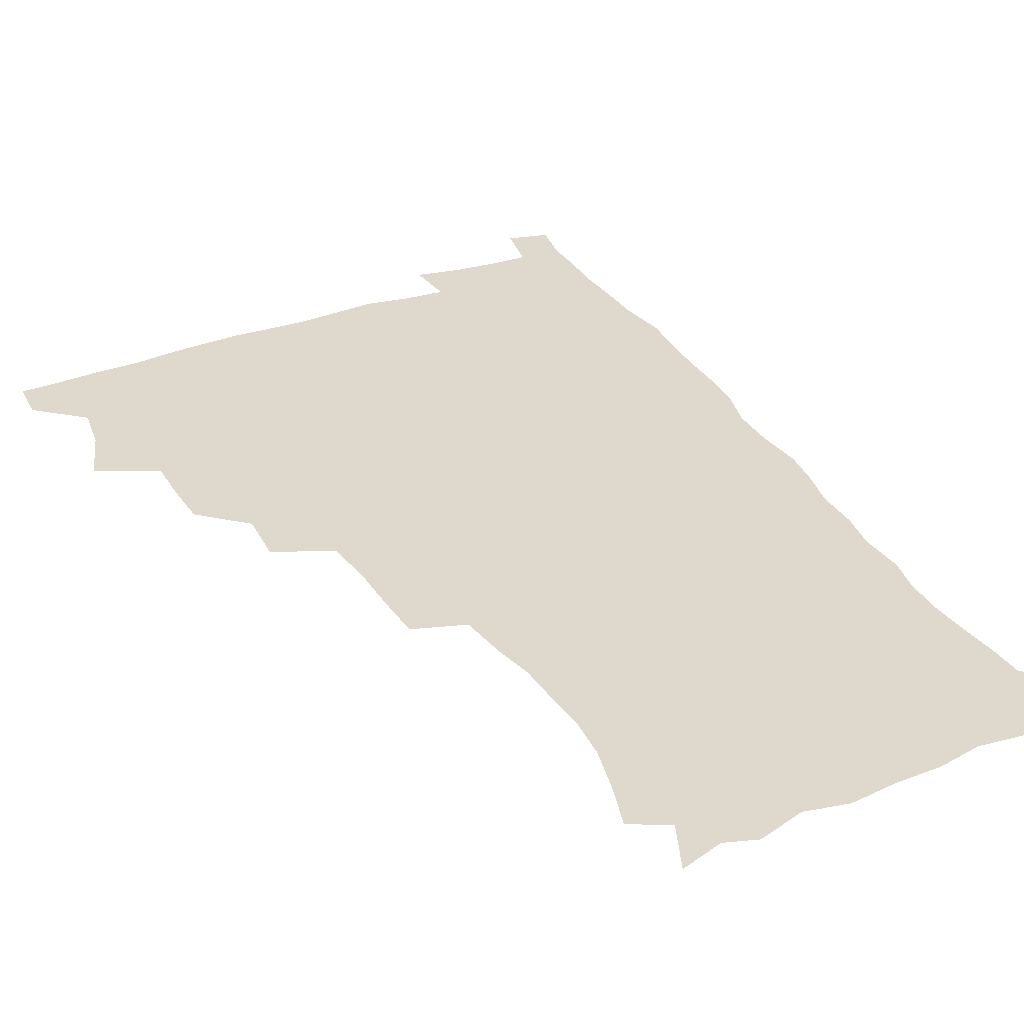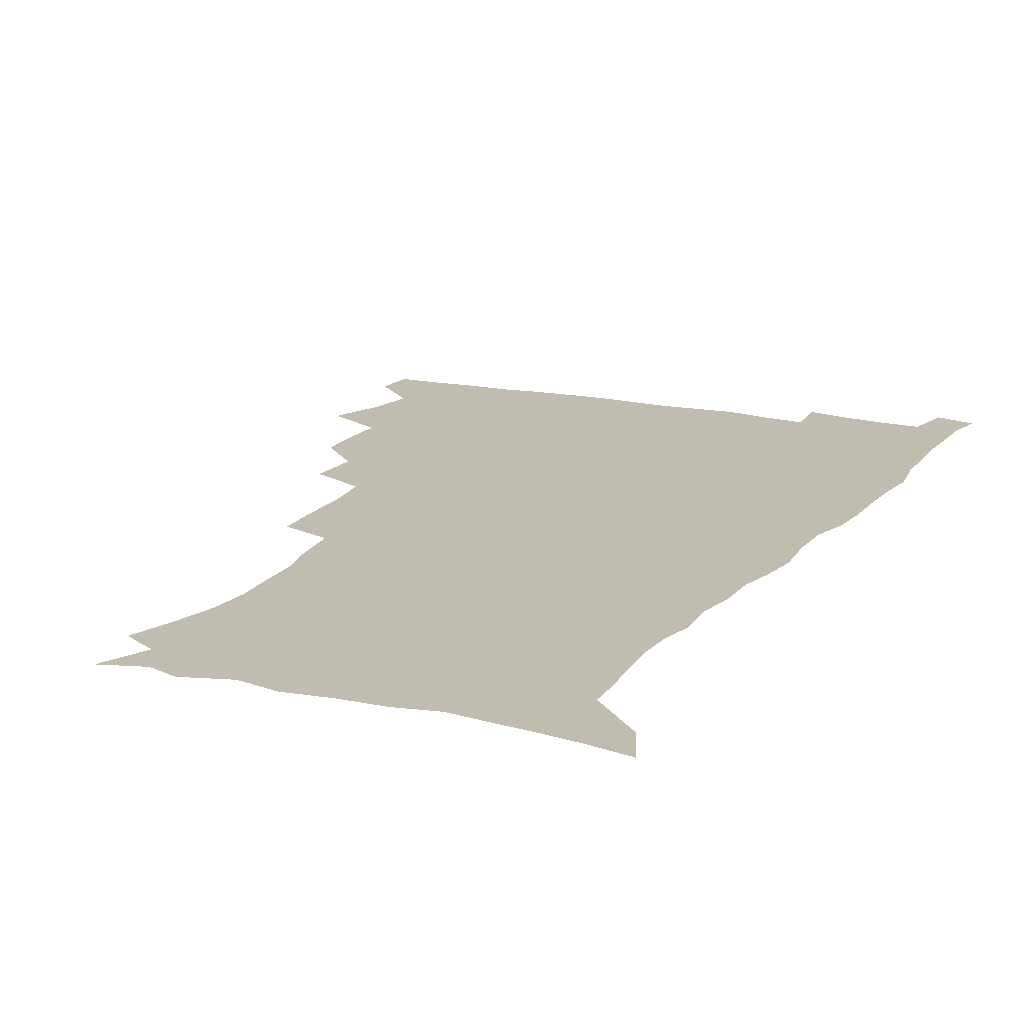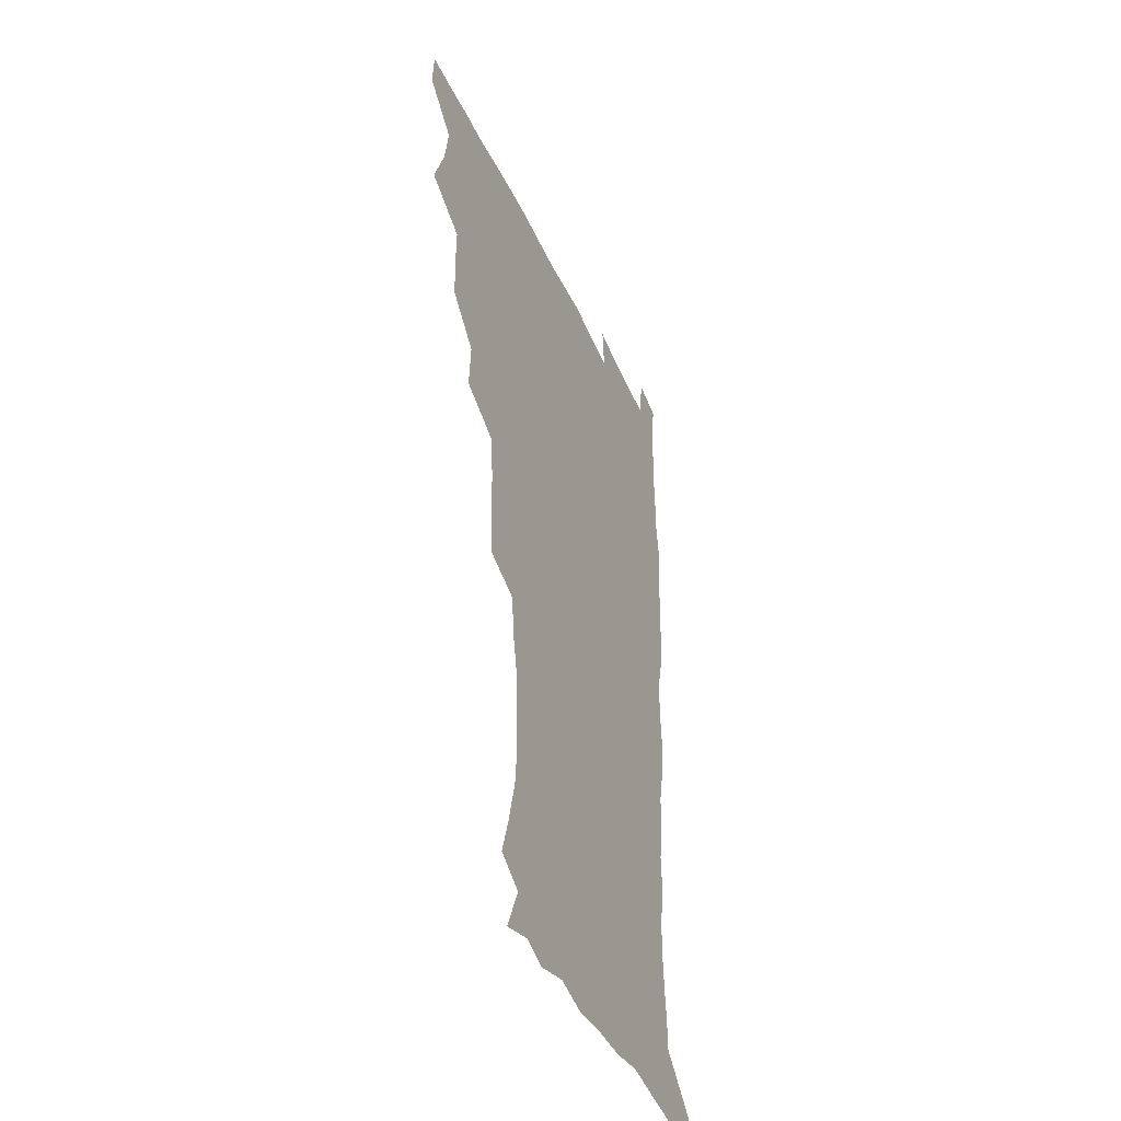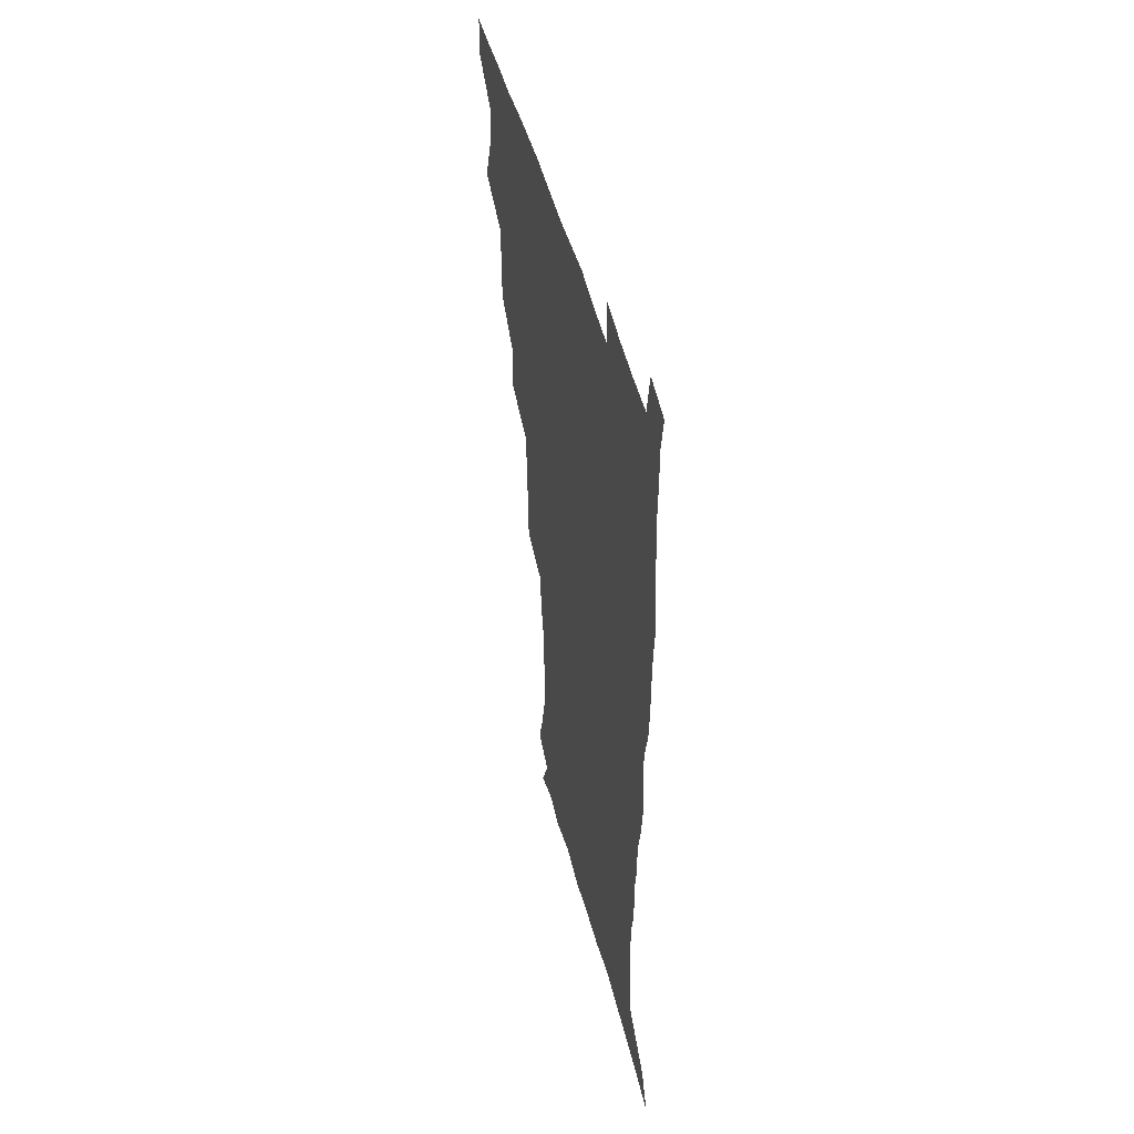
<metadata>
{"format":"obj","ext":"obj","renderer":"f3d","projection":"perspective","resolution":1024,"background":"white","views":[{"elev":32.2,"azim":-26.8,"up":"+Z"},{"elev":16.5,"azim":25.4,"up":"+Z"},{"elev":-43.0,"azim":-67.1,"up":"+Y"},{"elev":49.2,"azim":75.5,"up":"+Y"}]}
</metadata>
<code>
v 480.3 507.9 0
v 481.3 523.3 0
v 486.6 455.2 0
v 494.2 475.6 0
v 497.1 492.9 0
v 497.8 508.4 0
v 497 523.8 0
v 508.4 410.7 0
v 507.9 427.3 0
v 508.3 444.3 0
v 512 462.8 0
v 512.9 478.4 0
v 514.6 494.2 0
v 513.8 509 0
v 512.1 524.9 0
v 523.2 375.8 0
v 524.5 395.7 0
v 526.3 414.8 0
v 527.5 432.4 0
v 526.6 447.8 0
v 527.9 463.9 0
v 528.9 479.4 0
v 530.1 494.7 0
v 528.8 509.7 0
v 527.5 525 0
v 546.6 311.7 0
v 545.9 329.7 0
v 545.7 348.9 0
v 543.8 366.6 0
v 542.6 384.2 0
v 545.1 404.2 0
v 542.7 418.3 0
v 546.4 437.5 0
v 546.1 451.8 0
v 545.1 466.1 0
v 545.5 480.9 0
v 545.4 495.2 0
v 544.1 509.8 0
v 542 526.8 0
v 560.9 191.2 0
v 566.1 208 0
v 570.3 225.4 0
v 571.7 241.1 0
v 570.9 255.4 0
v 570.4 272.7 0
v 567.4 287.1 0
v 565.2 305.4 0
v 563.3 322.7 0
v 562.3 339.8 0
v 560.8 356.1 0
v 560.2 373.5 0
v 559.6 390 0
v 560.1 407.1 0
v 559.5 422.1 0
v 560.5 437.9 0
v 561.1 453.2 0
v 561.2 467.7 0
v 560.7 481.7 0
v 559.8 495.9 0
v 558.5 510.9 0
v 556.4 527.8 0
v 566.1 165.4 0
v 574.1 183.9 0
v 574.6 195.5 0
v 582.6 218.7 0
v 584.1 234.4 0
v 584.4 249.9 0
v 583.7 265.3 0
v 582.1 279.7 0
v 580.9 297.3 0
v 579.7 314.5 0
v 578.6 331 0
v 576.8 345.6 0
v 575.9 361.7 0
v 575.1 377.5 0
v 574.8 393.5 0
v 575.5 410 0
v 576 425.4 0
v 575.7 439.7 0
v 575.9 454.4 0
v 575.5 468.4 0
v 574.8 482.4 0
v 574.3 496.3 0
v 573.4 510.6 0
v 570.9 528.6 0
v 582.1 170.6 0
v 587.2 186.5 0
v 591 203.9 0
v 596.7 226.1 0
v 597 241.1 0
v 597.1 256.9 0
v 596.1 271.8 0
v 594.3 285 0
v 593.6 302.2 0
v 592.4 317.6 0
v 591.6 334 0
v 591 350.1 0
v 590 365 0
v 590 381.7 0
v 589.9 397.1 0
v 589.9 411.7 0
v 590.7 427.6 0
v 589.7 440.5 0
v 590.2 455.2 0
v 590.5 469.1 0
v 589.1 483 0
v 588.5 496.9 0
v 587.6 511.2 0
v 585.7 527.9 0
v 593.5 166.7 0
v 604.6 195.4 0
v 607.9 214.4 0
v 608.8 229.4 0
v 608 241.5 0
v 608.7 260.2 0
v 608 275 0
v 607.3 291.3 0
v 606.3 306.1 0
v 605.5 320.9 0
v 604.8 336.7 0
v 604.5 352.6 0
v 603.6 366.4 0
v 603.4 381.7 0
v 603.2 396.5 0
v 603.8 413.1 0
v 603.8 427.6 0
v 603.5 441 0
v 604.1 455.6 0
v 604.2 469.4 0
v 603.6 483.3 0
v 602.5 497.7 0
v 602 511.8 0
v 600.5 527.5 0
v 611 172.2 0
v 618.2 197.7 0
v 620.1 215.4 0
v 620.9 232.1 0
v 621.1 247.5 0
v 620.6 261.9 0
v 620 277 0
v 619.4 292.2 0
v 618.6 306.6 0
v 618.6 325.3 0
v 618.1 339.2 0
v 617.6 354.4 0
v 616.9 367.5 0
v 617.2 383.8 0
v 617.3 399 0
v 617.4 413.9 0
v 617.3 427.6 0
v 617.5 441.8 0
v 618.1 456.6 0
v 617.9 469.8 0
v 618 483.4 0
v 618 497.1 0
v 617 511.4 0
v 614.7 528.6 0
v 626.8 168.9 0
v 631.3 196.5 0
v 632.6 216.4 0
v 633.1 234 0
v 633 248.5 0
v 632.8 264.2 0
v 632.3 279.3 0
v 631.9 294.7 0
v 631.5 309.7 0
v 631.3 324 0
v 630.9 339.5 0
v 630.6 354.8 0
v 630.6 370.7 0
v 630.5 384.2 0
v 630.6 399.4 0
v 630.7 414.6 0
v 630.9 427.9 0
v 631 442 0
v 631.5 456.1 0
v 631.7 469.7 0
v 631.9 483.4 0
v 632.2 497 0
v 631.2 511.7 0
v 628.9 529.7 0
v 644.1 171.1 0
v 645.1 195.7 0
v 645.2 216.7 0
v 645.1 233.9 0
v 645.1 248.1 0
v 644.8 264.4 0
v 644.6 278.1 0
v 644.1 293.9 0
v 643.7 312 0
v 643.9 324.2 0
v 643.8 338.1 0
v 643.6 354.3 0
v 643.6 369.7 0
v 643.7 385.2 0
v 643.9 399.3 0
v 644.3 413.3 0
v 644.3 428.3 0
v 644.3 442.8 0
v 645.2 455.8 0
v 645.5 469.3 0
v 645.8 483.4 0
v 646 497.2 0
v 645.8 511.4 0
v 645 527 0
v 661.1 171.6 0
v 659.2 195.5 0
v 658.1 214.5 0
v 657.3 232.4 0
v 657.8 245.2 0
v 656.8 263.6 0
v 656.7 278.8 0
v 656.4 294.2 0
v 656.3 309.7 0
v 656.3 324.3 0
v 656.5 338.1 0
v 656.3 354.9 0
v 656.6 369.2 0
v 657.6 382.3 0
v 657.2 398.3 0
v 657.8 412.2 0
v 658.1 426.9 0
v 659.1 440.5 0
v 658.9 455.5 0
v 659.3 469.3 0
v 659.7 483 0
v 659.8 497.1 0
v 660.1 511.1 0
v 659.9 526 0
v 658.6 543.8 0
v 677.1 174.9 0
v 673.3 194.4 0
v 670.9 213.7 0
v 669.8 230.2 0
v 669.7 245 0
v 669.3 260.6 0
v 668.7 277.4 0
v 669.1 291.7 0
v 668.4 308.8 0
v 668.9 322.8 0
v 669 338.2 0
v 669.9 351.8 0
v 669.9 367.1 0
v 670.7 381.1 0
v 672.1 394.5 0
v 671.7 410.2 0
v 672 425.3 0
v 672.8 439.4 0
v 672.1 455.4 0
v 673.1 468.7 0
v 673.6 482.7 0
v 674.1 496.8 0
v 674.4 510.9 0
v 674.5 525.7 0
v 674.7 540.9 0
v 693.3 173 0
v 687.8 192.1 0
v 684.3 210.5 0
v 682.6 227.2 0
v 682.4 241.7 0
v 681.7 257.7 0
v 681.9 272.7 0
v 682 288 0
v 682.1 303.4 0
v 681.5 320.1 0
v 682.7 333.9 0
v 683.8 348 0
v 684.2 362.8 0
v 684.3 378.3 0
v 686.1 391.7 0
v 684.3 410.4 0
v 686.9 422.8 0
v 687.2 437.5 0
v 687.4 452.5 0
v 687.7 467.1 0
v 688.1 481.6 0
v 688.4 496.2 0
v 688.6 510.6 0
v 689.3 525 0
v 689.9 539.4 0
v 708.5 171.5 0
v 702.4 189 0
v 697.9 207 0
v 696.7 221.6 0
v 695.7 236.6 0
v 695 252.2 0
v 694.4 268.5 0
v 695.4 282.5 0
v 695.8 297.8 0
v 695.7 314 0
v 697 328.2 0
v 699 341.8 0
v 697.7 359.4 0
v 698.3 374.3 0
v 701.3 387.3 0
v 700.4 404.7 0
v 701 419.8 0
v 702.9 433.9 0
v 701.8 450.5 0
v 702.5 465.1 0
v 702.9 480.1 0
v 703.8 494.7 0
v 703.3 509.9 0
v 704.4 524.5 0
v 704.5 539 0
v 707.8 557.4 0
v 723.6 169.5 0
v 715.3 188.2 0
v 712 202.1 0
v 711.6 214.3 0
v 710.1 229.1 0
v 709 244.6 0
v 709.6 258.8 0
v 712.1 271.4 0
v 711.1 288.7 0
v 713.4 302.5 0
v 713.4 318.8 0
v 716.3 332.4 0
v 718.1 347.4 0
v 716.6 365.2 0
v 716.7 381.7 0
v 720.3 395.5 0
v 721.4 411.1 0
v 721.4 427.3 0
v 722 443.3 0
v 723.5 458.5 0
v 720.9 476.2 0
v 720.6 492.3 0
v 719.7 508.5 0
v 720.2 523.7 0
v 720.2 538.8 0
v 722.8 553.7 0
v 739 166.4 0
v 731.8 183.5 0
f 5 6 1
f 1 6 2
f 6 7 2
f 10 11 3
f 3 11 4
f 11 12 4
f 4 12 5
f 12 13 5
f 5 13 6
f 13 14 6
f 6 14 7
f 14 15 7
f 17 18 8
f 8 18 9
f 18 19 9
f 9 19 10
f 19 20 10
f 10 20 11
f 20 21 11
f 11 21 12
f 21 22 12
f 12 22 13
f 22 23 13
f 13 23 14
f 23 24 14
f 14 24 15
f 24 25 15
f 29 30 16
f 16 30 17
f 30 31 17
f 17 31 18
f 31 32 18
f 18 32 19
f 32 33 19
f 19 33 20
f 33 34 20
f 20 34 21
f 34 35 21
f 21 35 22
f 35 36 22
f 22 36 23
f 36 37 23
f 23 37 24
f 37 38 24
f 24 38 25
f 38 39 25
f 47 48 26
f 26 48 27
f 48 49 27
f 27 49 28
f 49 50 28
f 28 50 29
f 50 51 29
f 29 51 30
f 51 52 30
f 30 52 31
f 52 53 31
f 31 53 32
f 53 54 32
f 32 54 33
f 54 55 33
f 33 55 34
f 55 56 34
f 34 56 35
f 56 57 35
f 35 57 36
f 57 58 36
f 36 58 37
f 58 59 37
f 37 59 38
f 59 60 38
f 38 60 39
f 60 61 39
f 63 64 40
f 40 64 41
f 64 65 41
f 41 65 42
f 65 66 42
f 42 66 43
f 66 67 43
f 43 67 44
f 67 68 44
f 44 68 45
f 68 69 45
f 45 69 46
f 69 70 46
f 46 70 47
f 70 71 47
f 47 71 48
f 71 72 48
f 48 72 49
f 72 73 49
f 49 73 50
f 73 74 50
f 50 74 51
f 74 75 51
f 51 75 52
f 75 76 52
f 52 76 53
f 76 77 53
f 53 77 54
f 77 78 54
f 54 78 55
f 78 79 55
f 55 79 56
f 79 80 56
f 56 80 57
f 80 81 57
f 57 81 58
f 81 82 58
f 58 82 59
f 82 83 59
f 59 83 60
f 83 84 60
f 60 84 61
f 84 85 61
f 62 86 63
f 86 87 63
f 63 87 64
f 87 88 64
f 64 88 65
f 88 89 65
f 65 89 66
f 89 90 66
f 66 90 67
f 90 91 67
f 67 91 68
f 91 92 68
f 68 92 69
f 92 93 69
f 69 93 70
f 93 94 70
f 70 94 71
f 94 95 71
f 71 95 72
f 95 96 72
f 72 96 73
f 96 97 73
f 73 97 74
f 97 98 74
f 74 98 75
f 98 99 75
f 75 99 76
f 99 100 76
f 76 100 77
f 100 101 77
f 77 101 78
f 101 102 78
f 78 102 79
f 102 103 79
f 79 103 80
f 103 104 80
f 80 104 81
f 104 105 81
f 81 105 82
f 105 106 82
f 82 106 83
f 106 107 83
f 83 107 84
f 107 108 84
f 84 108 85
f 108 109 85
f 86 110 87
f 110 111 87
f 87 111 88
f 111 112 88
f 88 112 89
f 112 113 89
f 89 113 90
f 113 114 90
f 90 114 91
f 114 115 91
f 91 115 92
f 115 116 92
f 92 116 93
f 116 117 93
f 93 117 94
f 117 118 94
f 94 118 95
f 118 119 95
f 95 119 96
f 119 120 96
f 96 120 97
f 120 121 97
f 97 121 98
f 121 122 98
f 98 122 99
f 122 123 99
f 99 123 100
f 123 124 100
f 100 124 101
f 124 125 101
f 101 125 102
f 125 126 102
f 102 126 103
f 126 127 103
f 103 127 104
f 127 128 104
f 104 128 105
f 128 129 105
f 105 129 106
f 129 130 106
f 106 130 107
f 130 131 107
f 107 131 108
f 131 132 108
f 108 132 109
f 132 133 109
f 110 134 111
f 134 135 111
f 111 135 112
f 135 136 112
f 112 136 113
f 136 137 113
f 113 137 114
f 137 138 114
f 114 138 115
f 138 139 115
f 115 139 116
f 139 140 116
f 116 140 117
f 140 141 117
f 117 141 118
f 141 142 118
f 118 142 119
f 142 143 119
f 119 143 120
f 143 144 120
f 120 144 121
f 144 145 121
f 121 145 122
f 145 146 122
f 122 146 123
f 146 147 123
f 123 147 124
f 147 148 124
f 124 148 125
f 148 149 125
f 125 149 126
f 149 150 126
f 126 150 127
f 150 151 127
f 127 151 128
f 151 152 128
f 128 152 129
f 152 153 129
f 129 153 130
f 153 154 130
f 130 154 131
f 154 155 131
f 131 155 132
f 155 156 132
f 132 156 133
f 156 157 133
f 134 158 135
f 158 159 135
f 135 159 136
f 159 160 136
f 136 160 137
f 160 161 137
f 137 161 138
f 161 162 138
f 138 162 139
f 162 163 139
f 139 163 140
f 163 164 140
f 140 164 141
f 164 165 141
f 141 165 142
f 165 166 142
f 142 166 143
f 166 167 143
f 143 167 144
f 167 168 144
f 144 168 145
f 168 169 145
f 145 169 146
f 169 170 146
f 146 170 147
f 170 171 147
f 147 171 148
f 171 172 148
f 148 172 149
f 172 173 149
f 149 173 150
f 173 174 150
f 150 174 151
f 174 175 151
f 151 175 152
f 175 176 152
f 152 176 153
f 176 177 153
f 153 177 154
f 177 178 154
f 154 178 155
f 178 179 155
f 155 179 156
f 179 180 156
f 156 180 157
f 180 181 157
f 158 182 159
f 182 183 159
f 159 183 160
f 183 184 160
f 160 184 161
f 184 185 161
f 161 185 162
f 185 186 162
f 162 186 163
f 186 187 163
f 163 187 164
f 187 188 164
f 164 188 165
f 188 189 165
f 165 189 166
f 189 190 166
f 166 190 167
f 190 191 167
f 167 191 168
f 191 192 168
f 168 192 169
f 192 193 169
f 169 193 170
f 193 194 170
f 170 194 171
f 194 195 171
f 171 195 172
f 195 196 172
f 172 196 173
f 196 197 173
f 173 197 174
f 197 198 174
f 174 198 175
f 198 199 175
f 175 199 176
f 199 200 176
f 176 200 177
f 200 201 177
f 177 201 178
f 201 202 178
f 178 202 179
f 202 203 179
f 179 203 180
f 203 204 180
f 180 204 181
f 204 205 181
f 182 206 183
f 206 207 183
f 183 207 184
f 207 208 184
f 184 208 185
f 208 209 185
f 185 209 186
f 209 210 186
f 186 210 187
f 210 211 187
f 187 211 188
f 211 212 188
f 188 212 189
f 212 213 189
f 189 213 190
f 213 214 190
f 190 214 191
f 214 215 191
f 191 215 192
f 215 216 192
f 192 216 193
f 216 217 193
f 193 217 194
f 217 218 194
f 194 218 195
f 218 219 195
f 195 219 196
f 219 220 196
f 196 220 197
f 220 221 197
f 197 221 198
f 221 222 198
f 198 222 199
f 222 223 199
f 199 223 200
f 223 224 200
f 200 224 201
f 224 225 201
f 201 225 202
f 225 226 202
f 202 226 203
f 226 227 203
f 203 227 204
f 227 228 204
f 204 228 205
f 228 229 205
f 206 231 207
f 231 232 207
f 207 232 208
f 232 233 208
f 208 233 209
f 233 234 209
f 209 234 210
f 234 235 210
f 210 235 211
f 235 236 211
f 211 236 212
f 236 237 212
f 212 237 213
f 237 238 213
f 213 238 214
f 238 239 214
f 214 239 215
f 239 240 215
f 215 240 216
f 240 241 216
f 216 241 217
f 241 242 217
f 217 242 218
f 242 243 218
f 218 243 219
f 243 244 219
f 219 244 220
f 244 245 220
f 220 245 221
f 245 246 221
f 221 246 222
f 246 247 222
f 222 247 223
f 247 248 223
f 223 248 224
f 248 249 224
f 224 249 225
f 249 250 225
f 225 250 226
f 250 251 226
f 226 251 227
f 251 252 227
f 227 252 228
f 252 253 228
f 228 253 229
f 253 254 229
f 229 254 230
f 254 255 230
f 231 256 232
f 256 257 232
f 232 257 233
f 257 258 233
f 233 258 234
f 258 259 234
f 234 259 235
f 259 260 235
f 235 260 236
f 260 261 236
f 236 261 237
f 261 262 237
f 237 262 238
f 262 263 238
f 238 263 239
f 263 264 239
f 239 264 240
f 264 265 240
f 240 265 241
f 265 266 241
f 241 266 242
f 266 267 242
f 242 267 243
f 267 268 243
f 243 268 244
f 268 269 244
f 244 269 245
f 269 270 245
f 245 270 246
f 270 271 246
f 246 271 247
f 271 272 247
f 247 272 248
f 272 273 248
f 248 273 249
f 273 274 249
f 249 274 250
f 274 275 250
f 250 275 251
f 275 276 251
f 251 276 252
f 276 277 252
f 252 277 253
f 277 278 253
f 253 278 254
f 278 279 254
f 254 279 255
f 279 280 255
f 256 281 257
f 281 282 257
f 257 282 258
f 282 283 258
f 258 283 259
f 283 284 259
f 259 284 260
f 284 285 260
f 260 285 261
f 285 286 261
f 261 286 262
f 286 287 262
f 262 287 263
f 287 288 263
f 263 288 264
f 288 289 264
f 264 289 265
f 289 290 265
f 265 290 266
f 290 291 266
f 266 291 267
f 291 292 267
f 267 292 268
f 292 293 268
f 268 293 269
f 293 294 269
f 269 294 270
f 294 295 270
f 270 295 271
f 295 296 271
f 271 296 272
f 296 297 272
f 272 297 273
f 297 298 273
f 273 298 274
f 298 299 274
f 274 299 275
f 299 300 275
f 275 300 276
f 300 301 276
f 276 301 277
f 301 302 277
f 277 302 278
f 302 303 278
f 278 303 279
f 303 304 279
f 279 304 280
f 304 305 280
f 281 307 282
f 307 308 282
f 282 308 283
f 308 309 283
f 283 309 284
f 309 310 284
f 284 310 285
f 310 311 285
f 285 311 286
f 311 312 286
f 286 312 287
f 312 313 287
f 287 313 288
f 313 314 288
f 288 314 289
f 314 315 289
f 289 315 290
f 315 316 290
f 290 316 291
f 316 317 291
f 291 317 292
f 317 318 292
f 292 318 293
f 318 319 293
f 293 319 294
f 319 320 294
f 294 320 295
f 320 321 295
f 295 321 296
f 321 322 296
f 296 322 297
f 322 323 297
f 297 323 298
f 323 324 298
f 298 324 299
f 324 325 299
f 299 325 300
f 325 326 300
f 300 326 301
f 326 327 301
f 301 327 302
f 327 328 302
f 302 328 303
f 328 329 303
f 303 329 304
f 329 330 304
f 304 330 305
f 330 331 305
f 305 331 306
f 331 332 306
f 307 333 308
f 333 334 308
f 308 334 309

</code>
